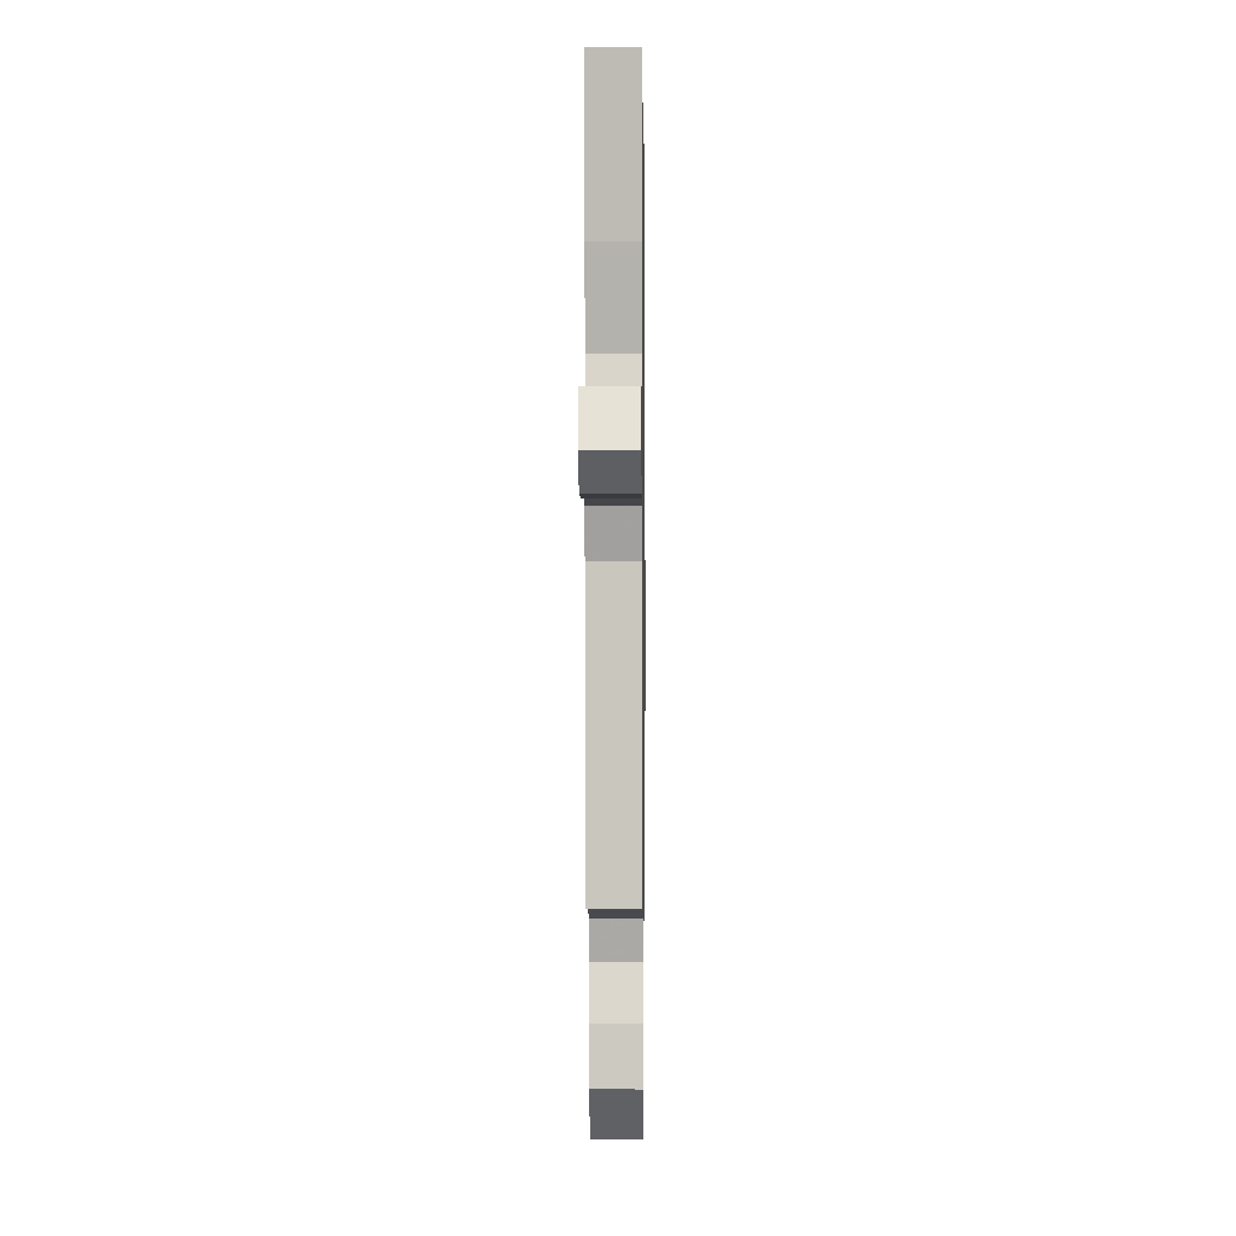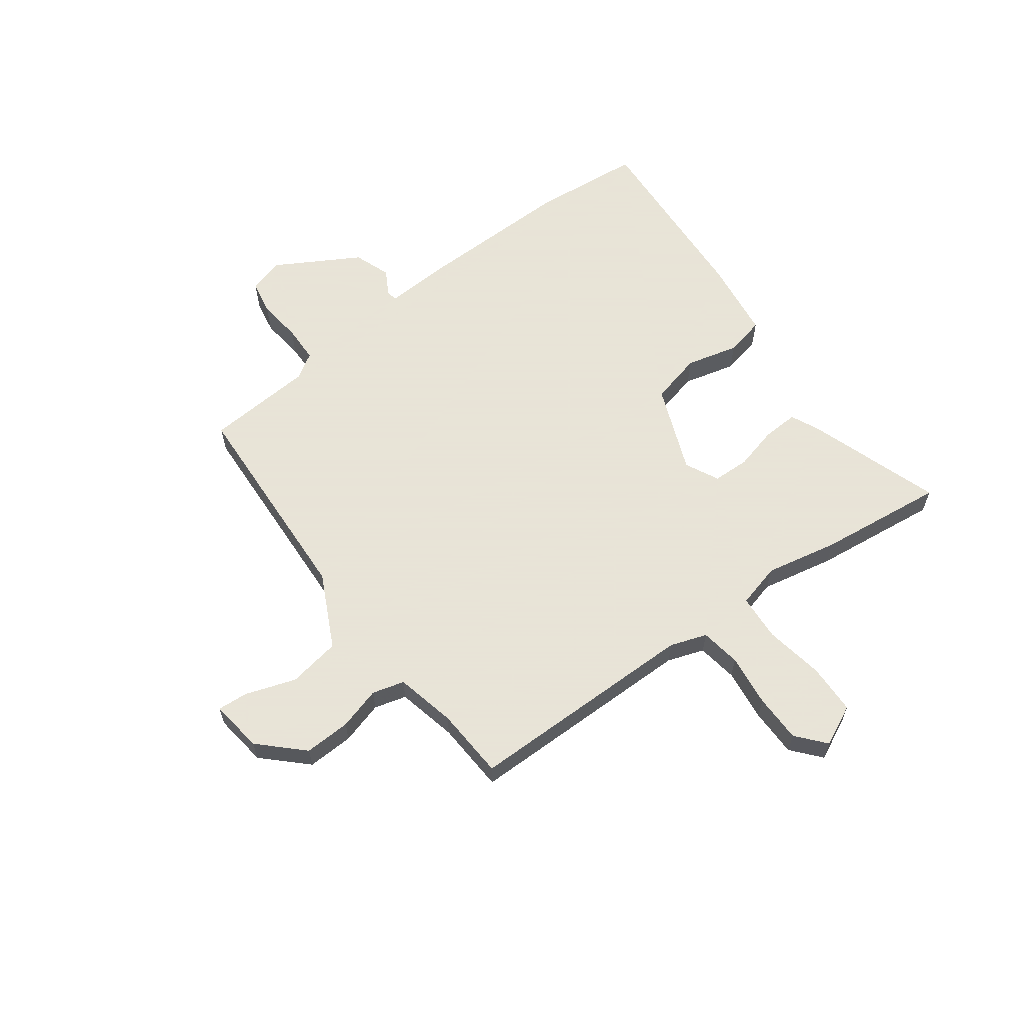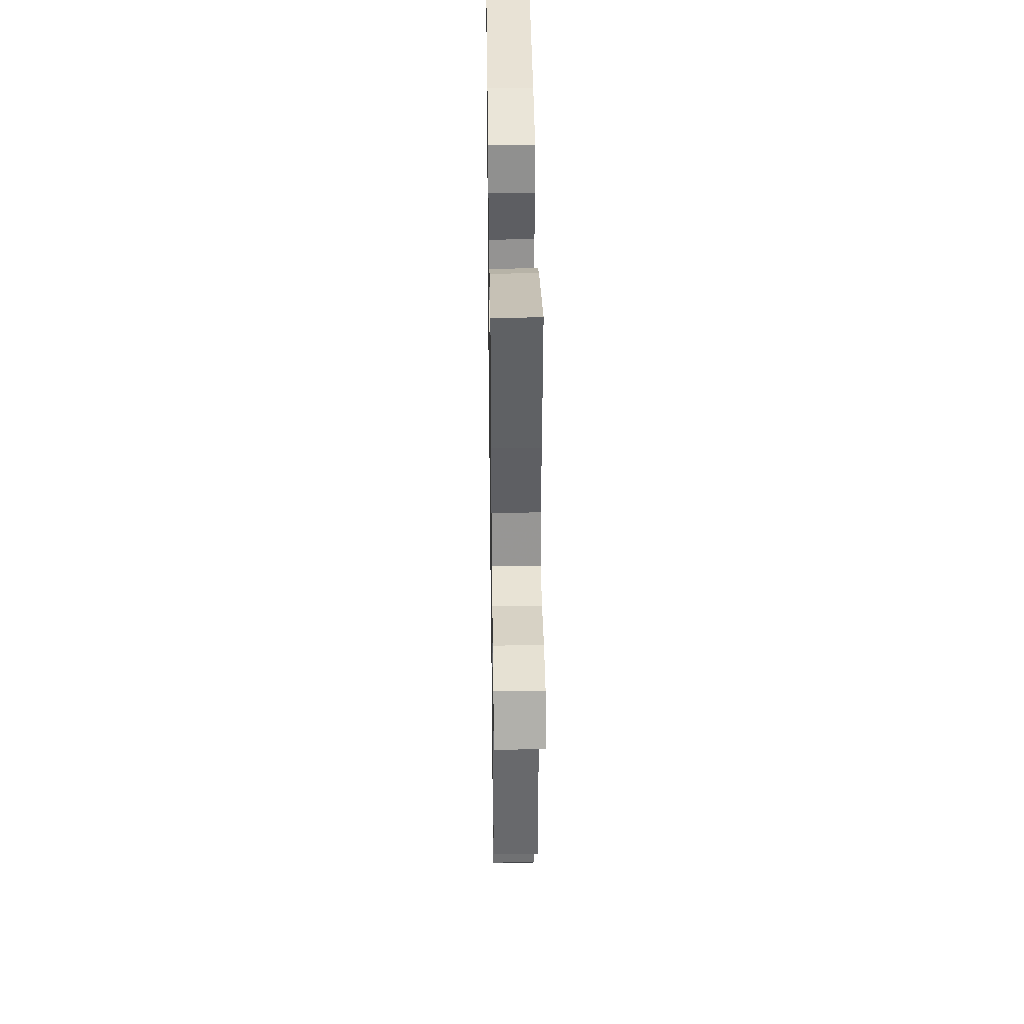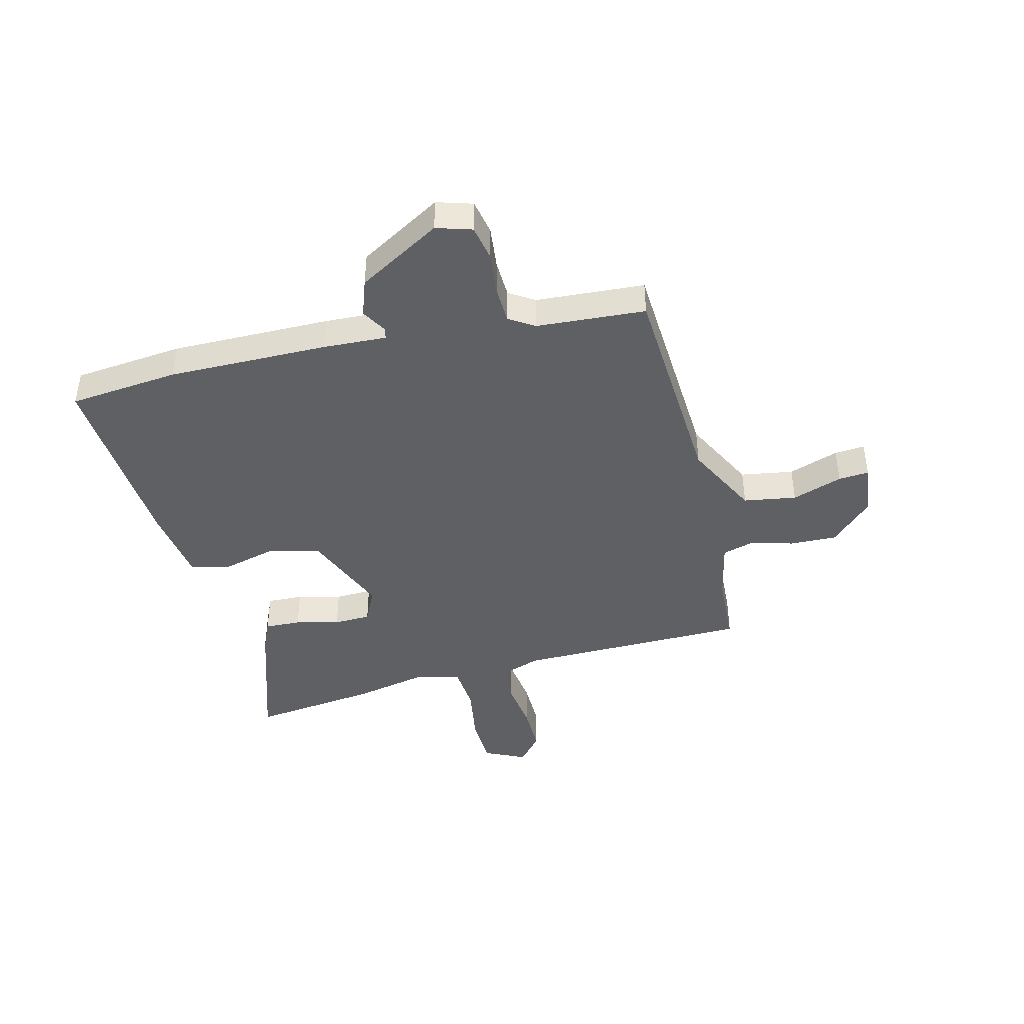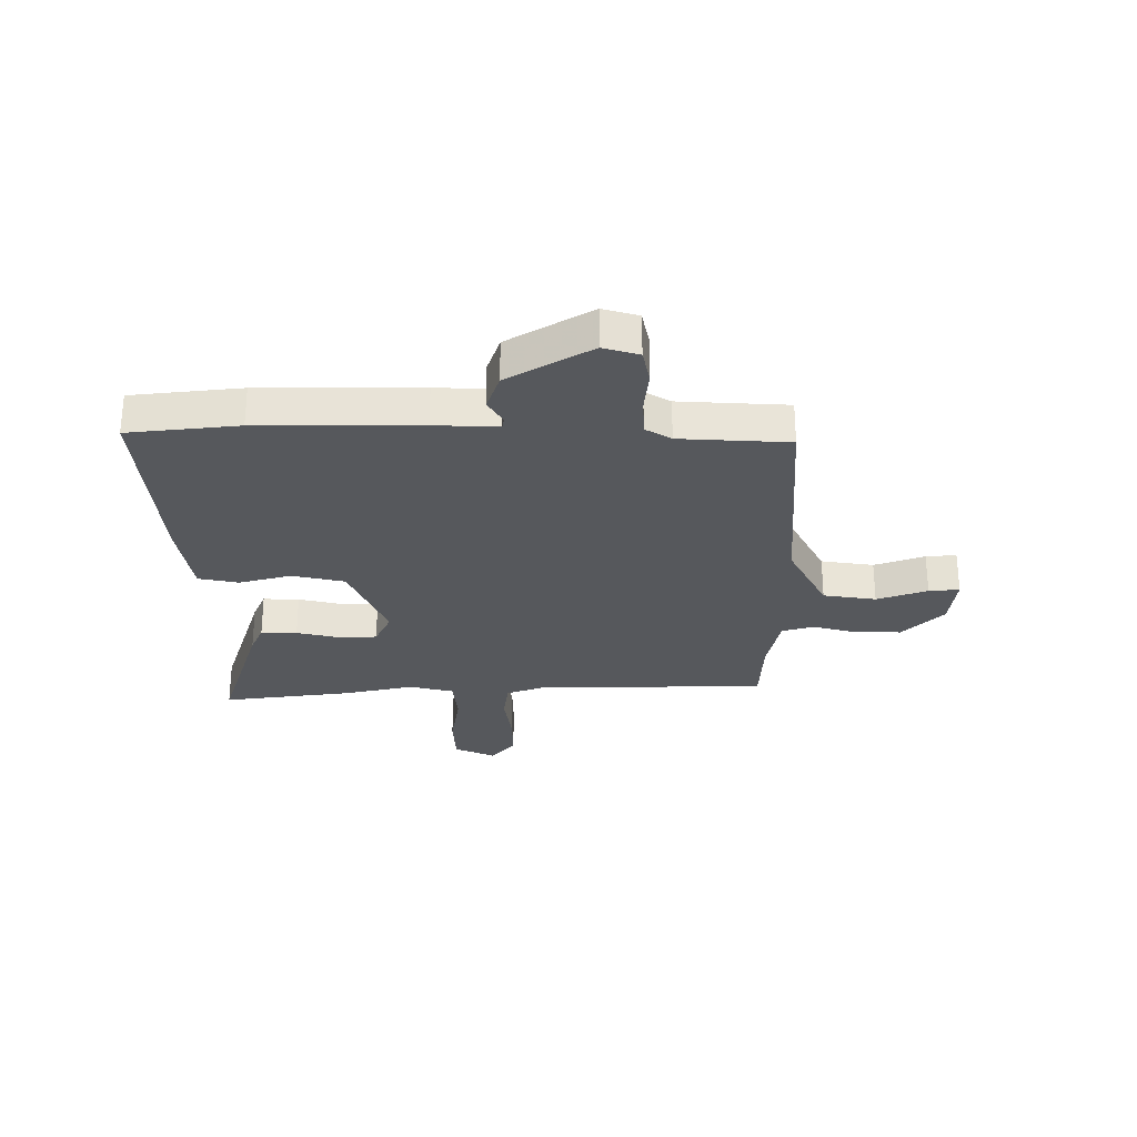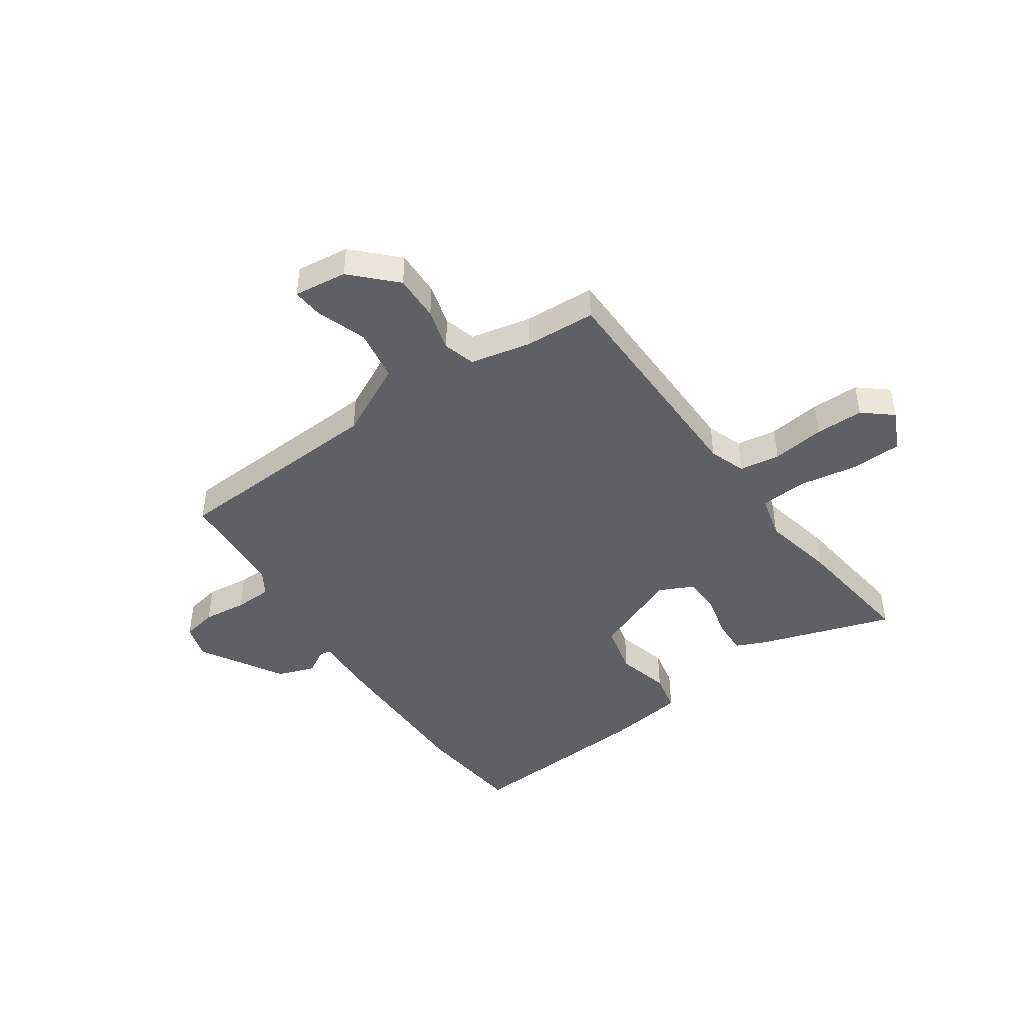
<metadata>
{"format":"obj","ext":"obj","renderer":"f3d","projection":"perspective","resolution":1024,"background":"white","views":[{"elev":-1.2,"azim":-89.3,"up":"+Z"},{"elev":61.4,"azim":-126.6,"up":"+Y"},{"elev":37.0,"azim":-90.8,"up":"+Z"},{"elev":-42.9,"azim":104.4,"up":"+Y"},{"elev":-28.2,"azim":90.9,"up":"+Y"},{"elev":-44.2,"azim":-145.0,"up":"+Y"}]}
</metadata>
<code>
v 0.449 0.07 -0.503
v 0.056 0.07 -0.524
v -0.078 0.07 -0.591
v -0.094 0.07 -0.686
v -0.063 0.07 -0.777
v -0.059 0.07 -0.832
v -0.155 0.07 -0.82
v -0.228 0.07 -0.745
v -0.225 0.07 -0.661
v -0.203 0.07 -0.584
v -0.219 0.07 -0.526
v -0.328 0.07 -0.502
v -0.457 0.07 -0.495
v -0.459 0.07 -0.075
v -0.482 0.07 -0.009
v -0.555 0.07 0.002
v -0.65 0.07 -0.01
v -0.737 0.07 -0.01
v -0.789 0.07 0.034
v -0.754 0.07 0.108
v -0.663 0.07 0.111
v -0.556 0.07 0.093
v -0.472 0.07 0.099
v -0.451 0.07 0.179
v -0.478 0.07 0.311
v -0.505 0.07 0.541
v -0.263 0.07 0.461
v -0.21 0.07 0.437
v -0.213 0.07 0.372
v -0.233 0.07 0.293
v -0.231 0.07 0.226
v -0.17 0.07 0.196
v -0.011 0.07 0.26
v 0.012 0.07 0.354
v -0.012 0.07 0.449
v 0.004 0.07 0.521
v 0.148 0.07 0.541
v 0.494 0.07 0.563
v 0.513 0.07 0.364
v 0.509 0.07 0.075
v 0.503 0.07 -0.039
v 0.523 0.07 -0.043
v 0.568 0.07 -0.017
v 0.635 0.07 -0.041
v 0.722 0.07 -0.192
v 0.702 0.07 -0.256
v 0.639 0.07 -0.268
v 0.56 0.07 -0.259
v 0.492 0.07 -0.261
v 0.463 0.07 -0.307
v 0.449 0 -0.503
v 0.056 0 -0.524
v -0.078 0 -0.591
v -0.094 0 -0.686
v -0.063 0 -0.777
v -0.059 0 -0.832
v -0.155 0 -0.82
v -0.228 0 -0.745
v -0.225 0 -0.661
v -0.203 0 -0.584
v -0.219 0 -0.526
v -0.328 0 -0.502
v -0.457 0 -0.495
v -0.459 0 -0.075
v -0.482 0 -0.009
v -0.555 0 0.002
v -0.65 0 -0.01
v -0.737 0 -0.01
v -0.789 0 0.034
v -0.754 0 0.108
v -0.663 0 0.111
v -0.556 0 0.093
v -0.472 0 0.099
v -0.451 0 0.179
v -0.478 0 0.311
v -0.505 0 0.541
v -0.263 0 0.461
v -0.21 0 0.437
v -0.213 0 0.372
v -0.233 0 0.293
v -0.231 0 0.226
v -0.17 0 0.196
v -0.011 0 0.26
v 0.012 0 0.354
v -0.012 0 0.449
v 0.004 0 0.521
v 0.148 0 0.541
v 0.494 0 0.563
v 0.513 0 0.364
v 0.509 0 0.075
v 0.503 0 -0.039
v 0.523 0 -0.043
v 0.568 0 -0.017
v 0.635 0 -0.041
v 0.722 0 -0.192
v 0.702 0 -0.256
v 0.639 0 -0.268
v 0.56 0 -0.259
v 0.492 0 -0.261
v 0.463 0 -0.307
f 45 46 47 48
f 45 48 49
f 42 43 44 45
f 41 42 45 49
f 38 39 40 41
f 38 41 49 50
f 34 35 36 37
f 33 34 37 38
f 27 28 29 30
f 27 30 31
f 24 25 26 27
f 23 24 27 31
f 19 20 21 22
f 19 22 23
f 16 17 18 19
f 16 19 23
f 15 16 23 31
f 12 13 14
f 11 12 14
f 11 14 15 31
f 7 8 9 10
f 5 6 7 10
f 4 5 10 11
f 3 4 11 31
f 38 50 1 2
f 33 38 2 3
f 32 33 3
f 3 31 32
f 98 97 96 95
f 99 98 95
f 95 94 93 92
f 99 95 92 91
f 91 90 89 88
f 100 99 91 88
f 87 86 85 84
f 88 87 84 83
f 80 79 78 77
f 81 80 77
f 77 76 75 74
f 81 77 74 73
f 72 71 70 69
f 73 72 69
f 69 68 67 66
f 73 69 66
f 81 73 66 65
f 64 63 62
f 64 62 61
f 81 65 64 61
f 60 59 58 57
f 60 57 56 55
f 61 60 55 54
f 81 61 54 53
f 52 51 100 88
f 53 52 88 83
f 53 83 82
f 82 81 53
f 1 51 52 2
f 2 52 53 3
f 3 53 54 4
f 4 54 55 5
f 5 55 56 6
f 6 56 57 7
f 7 57 58 8
f 8 58 59 9
f 9 59 60 10
f 10 60 61 11
f 11 61 62 12
f 12 62 63 13
f 13 63 64 14
f 14 64 65 15
f 15 65 66 16
f 16 66 67 17
f 17 67 68 18
f 18 68 69 19
f 19 69 70 20
f 20 70 71 21
f 21 71 72 22
f 22 72 73 23
f 23 73 74 24
f 24 74 75 25
f 25 75 76 26
f 26 76 77 27
f 27 77 78 28
f 28 78 79 29
f 29 79 80 30
f 30 80 81 31
f 31 81 82 32
f 32 82 83 33
f 33 83 84 34
f 34 84 85 35
f 35 85 86 36
f 36 86 87 37
f 37 87 88 38
f 38 88 89 39
f 39 89 90 40
f 40 90 91 41
f 41 91 92 42
f 42 92 93 43
f 43 93 94 44
f 44 94 95 45
f 45 95 96 46
f 46 96 97 47
f 47 97 98 48
f 48 98 99 49
f 49 99 100 50
f 50 100 51 1

</code>
